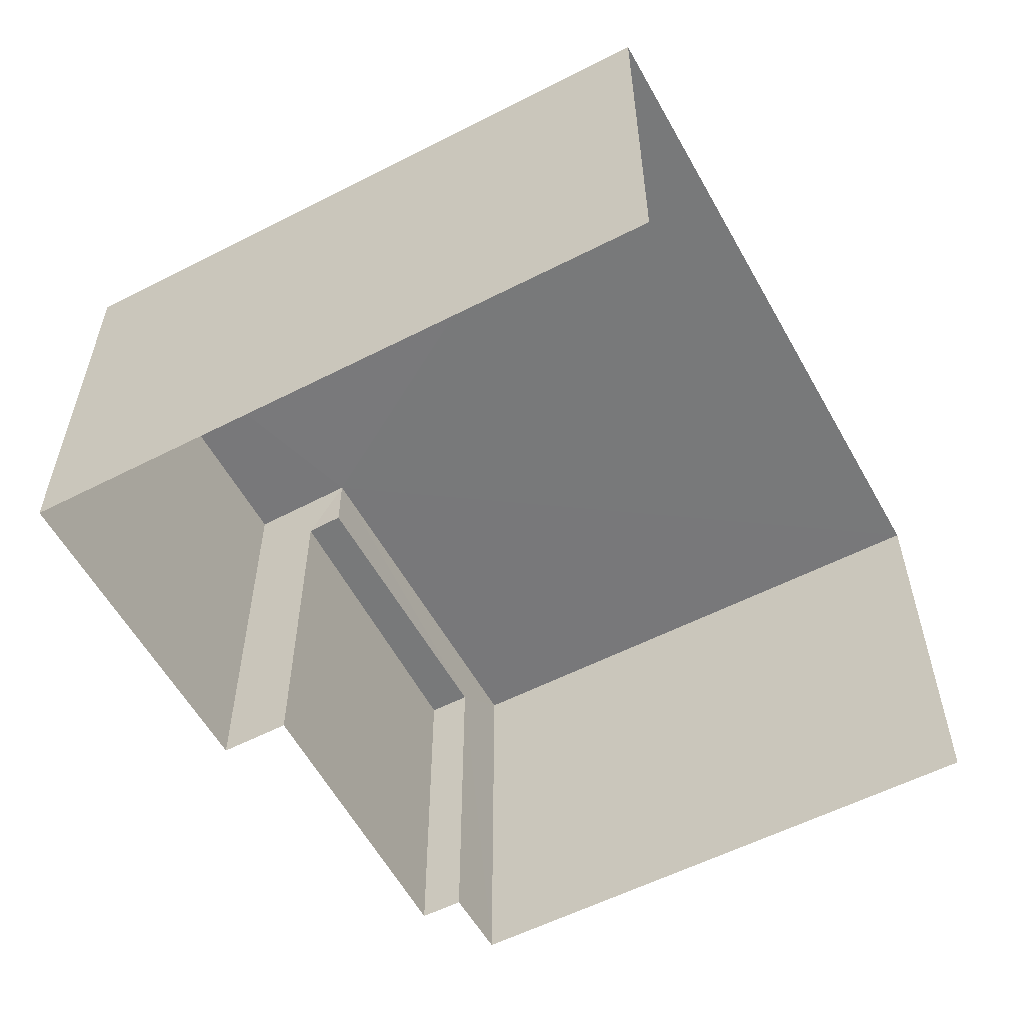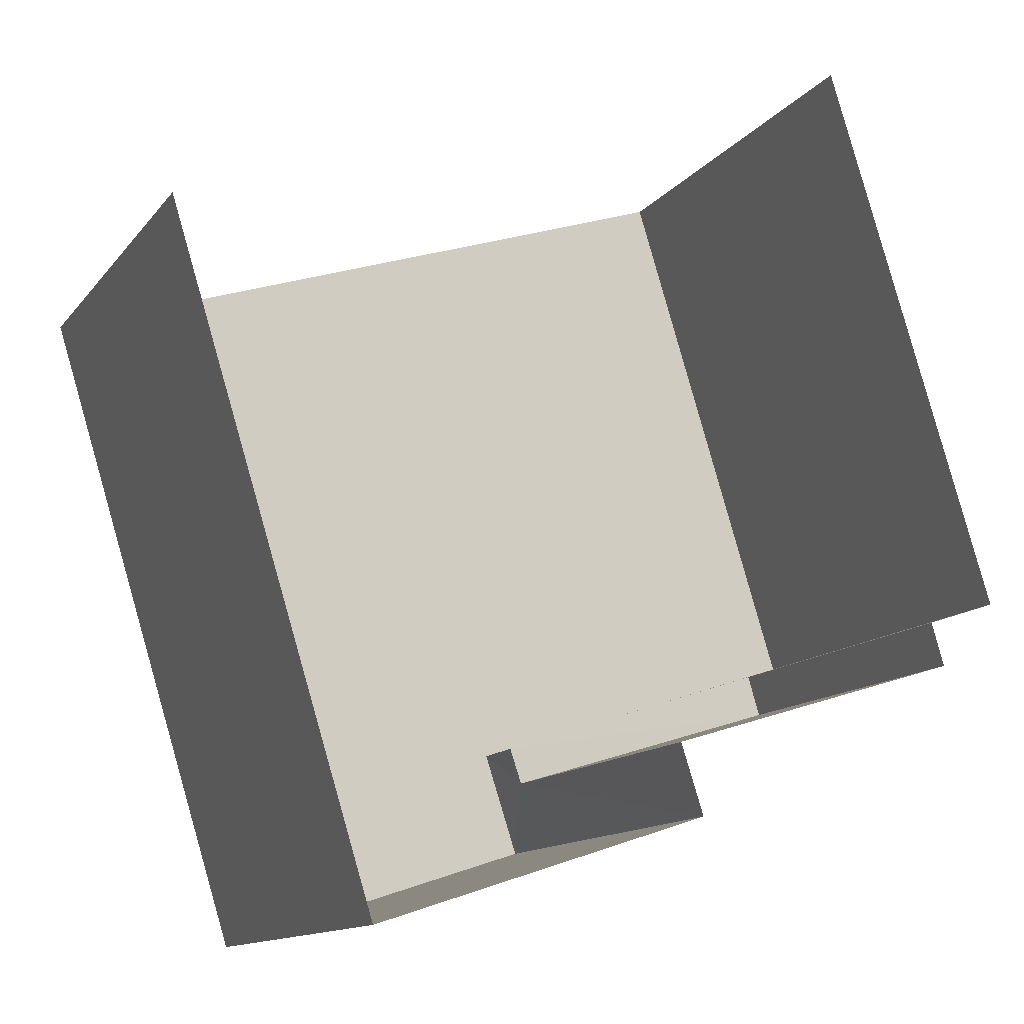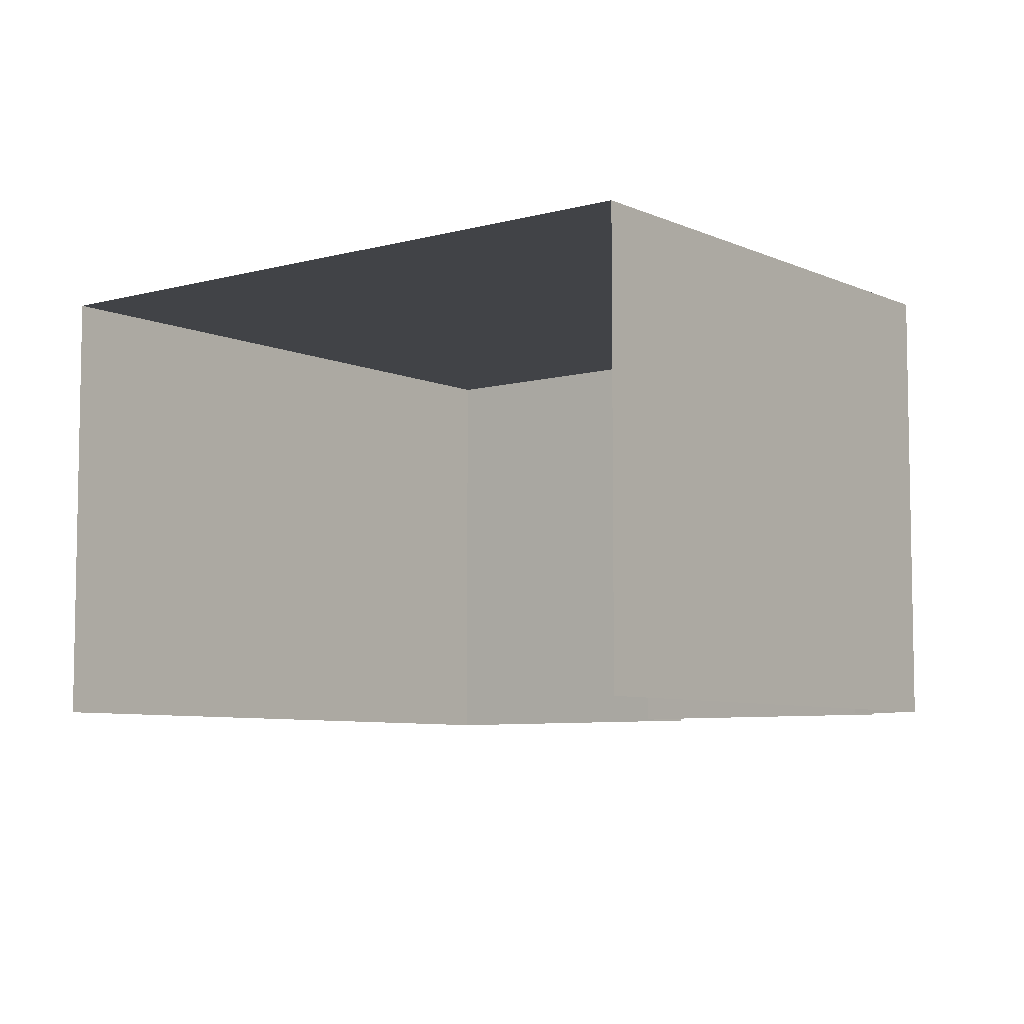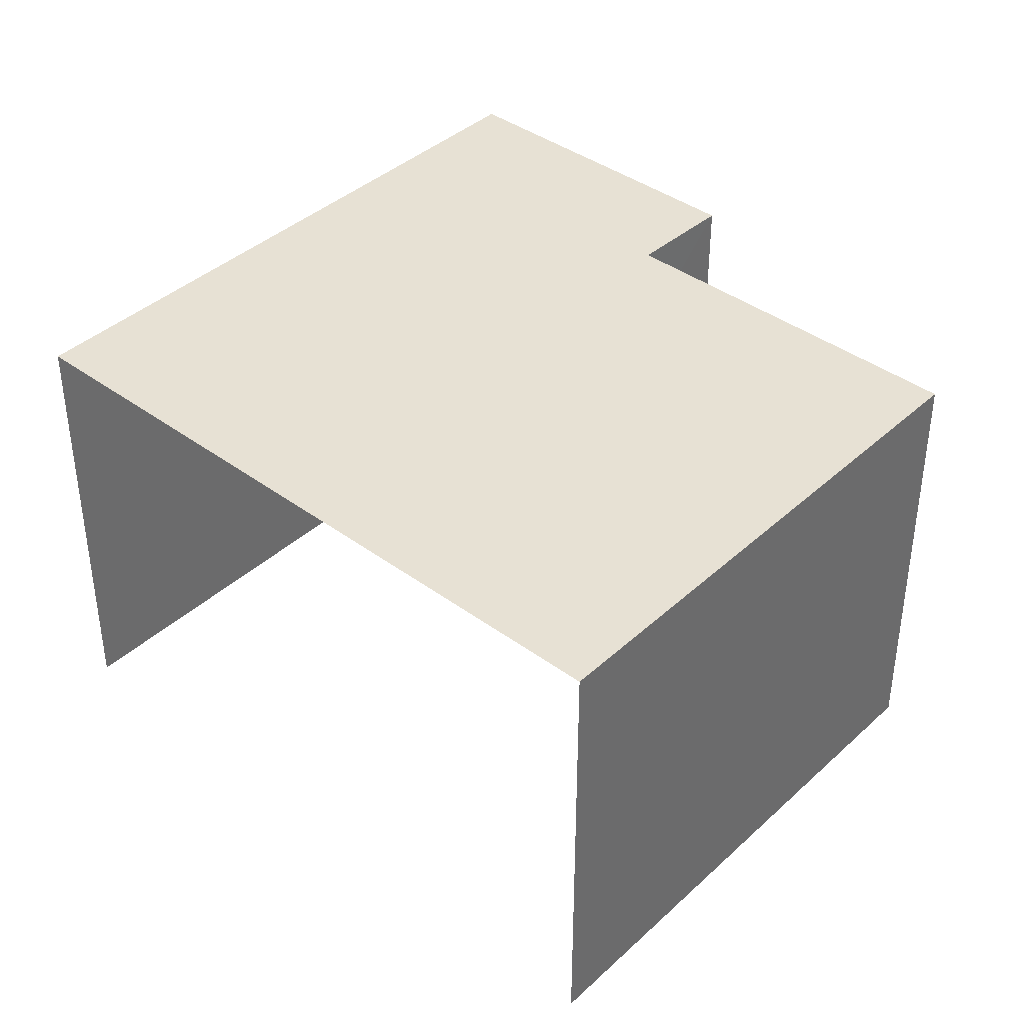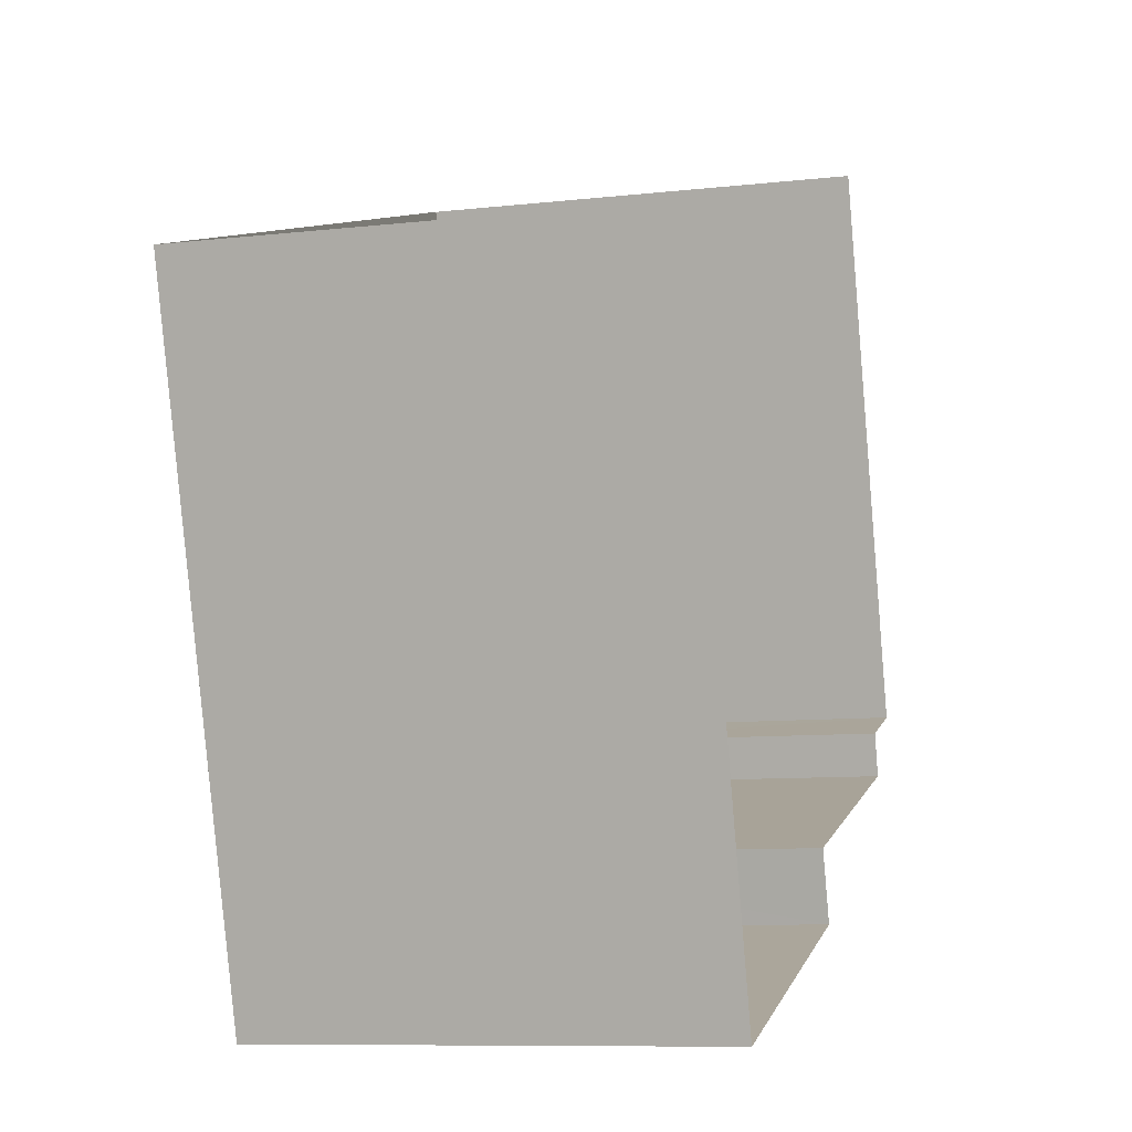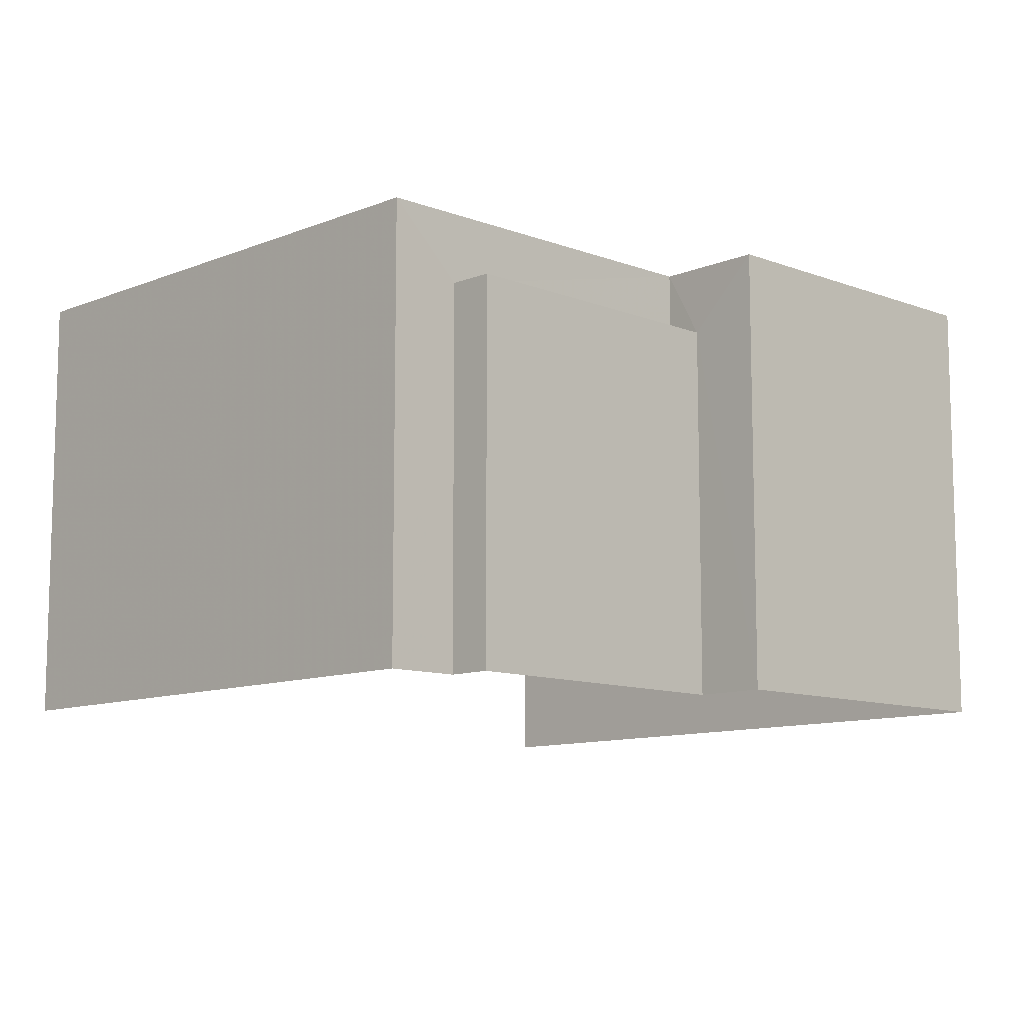
<metadata>
{"format":"obj","ext":"obj","renderer":"f3d","projection":"perspective","resolution":1024,"background":"white","views":[{"elev":-57.7,"azim":100.8,"up":"+Z"},{"elev":-12.7,"azim":157.0,"up":"+Y"},{"elev":-6.9,"azim":-159.4,"up":"+Z"},{"elev":39.6,"azim":-155.6,"up":"+Z"},{"elev":-9.3,"azim":106.7,"up":"+Y"},{"elev":-10.5,"azim":-61.8,"up":"+Z"}]}
</metadata>
<code>
v -2.256e+05 -1.278e+05 12.6
v -2.256e+05 -1.278e+05 12.6
v -2.256e+05 -1.278e+05 12.6
v -2.256e+05 -1.278e+05 12.6
v -2.256e+05 -1.278e+05 12.6
v -2.256e+05 -1.278e+05 12.6
v -2.256e+05 -1.278e+05 12.6
v -2.256e+05 -1.278e+05 12.6
v -2.256e+05 -1.278e+05 19.23
v -2.256e+05 -1.278e+05 19.23
v -2.256e+05 -1.278e+05 19.23
v -2.256e+05 -1.278e+05 19.23
v -2.256e+05 -1.278e+05 19.23
v -2.256e+05 -1.278e+05 19.23
v -2.256e+05 -1.278e+05 18.21
v -2.256e+05 -1.278e+05 18.21
v -2.256e+05 -1.278e+05 18.21
v -2.256e+05 -1.278e+05 18.21
f 1 2 3
f 4 1 5
f 6 7 3
f 8 5 1
f 7 8 1
f 7 1 3
f 14 8 7
f 13 14 7
f 9 10 11
f 12 11 13
f 13 11 14
f 11 10 14
f 15 16 17
f 18 15 17
f 3 2 17
f 16 3 17
f 9 4 5
f 10 9 5
f 18 17 2
f 1 18 2
f 13 7 6
f 12 13 6
f 14 5 8
f 14 10 5
f 1 4 18
f 4 9 18
f 18 11 15
f 18 9 11
f 6 16 12
f 12 16 11
f 6 3 16
f 11 16 15

</code>
